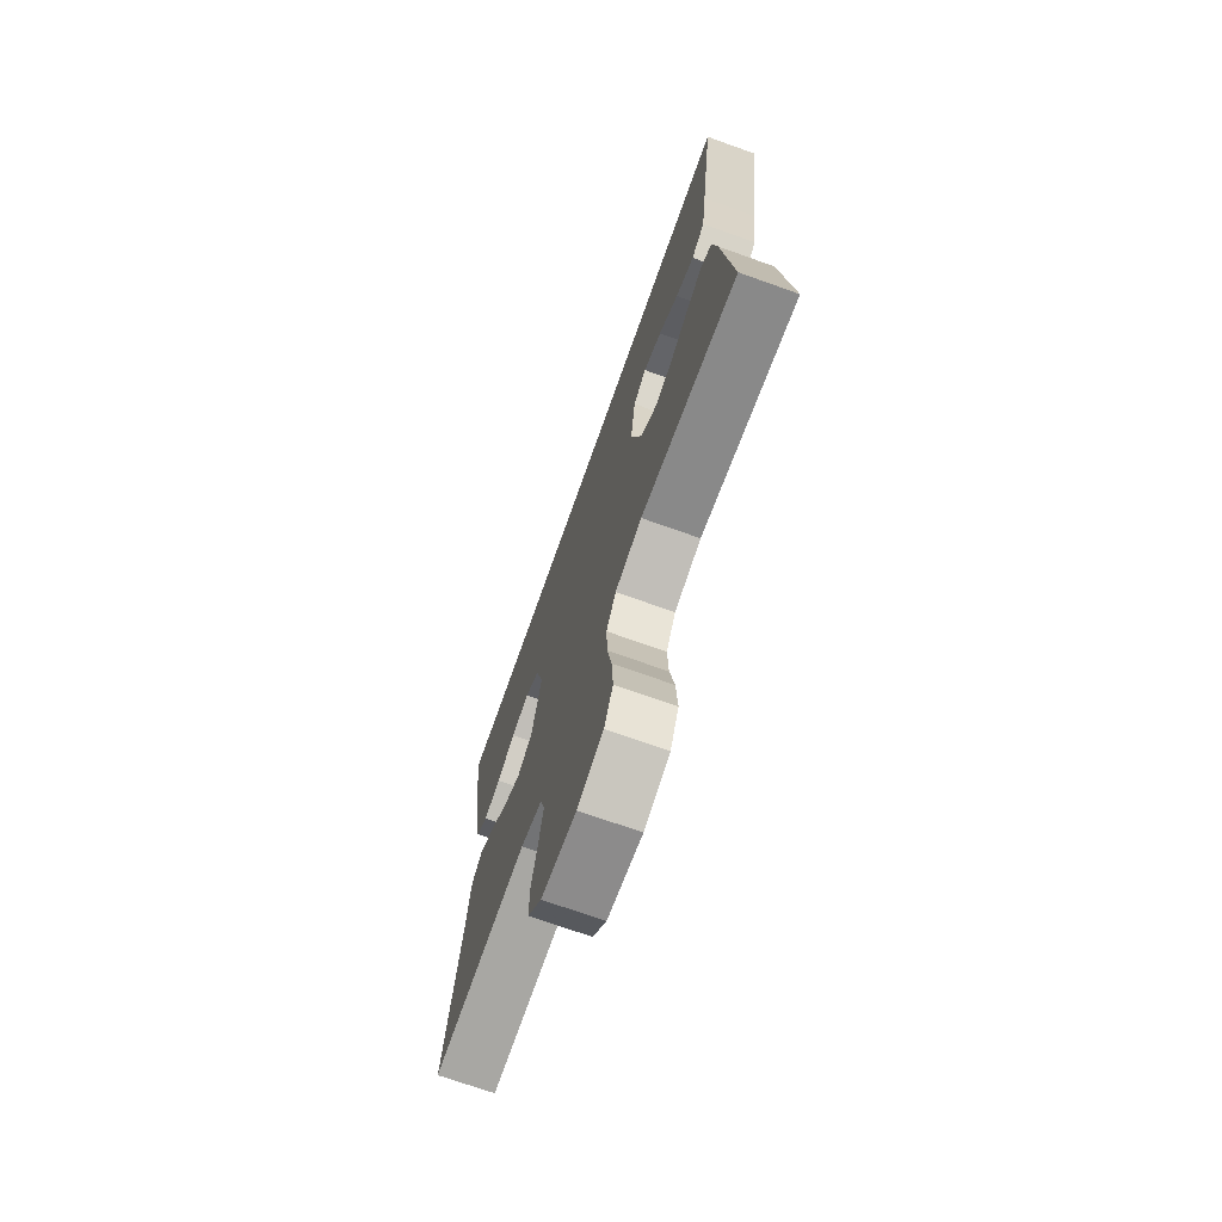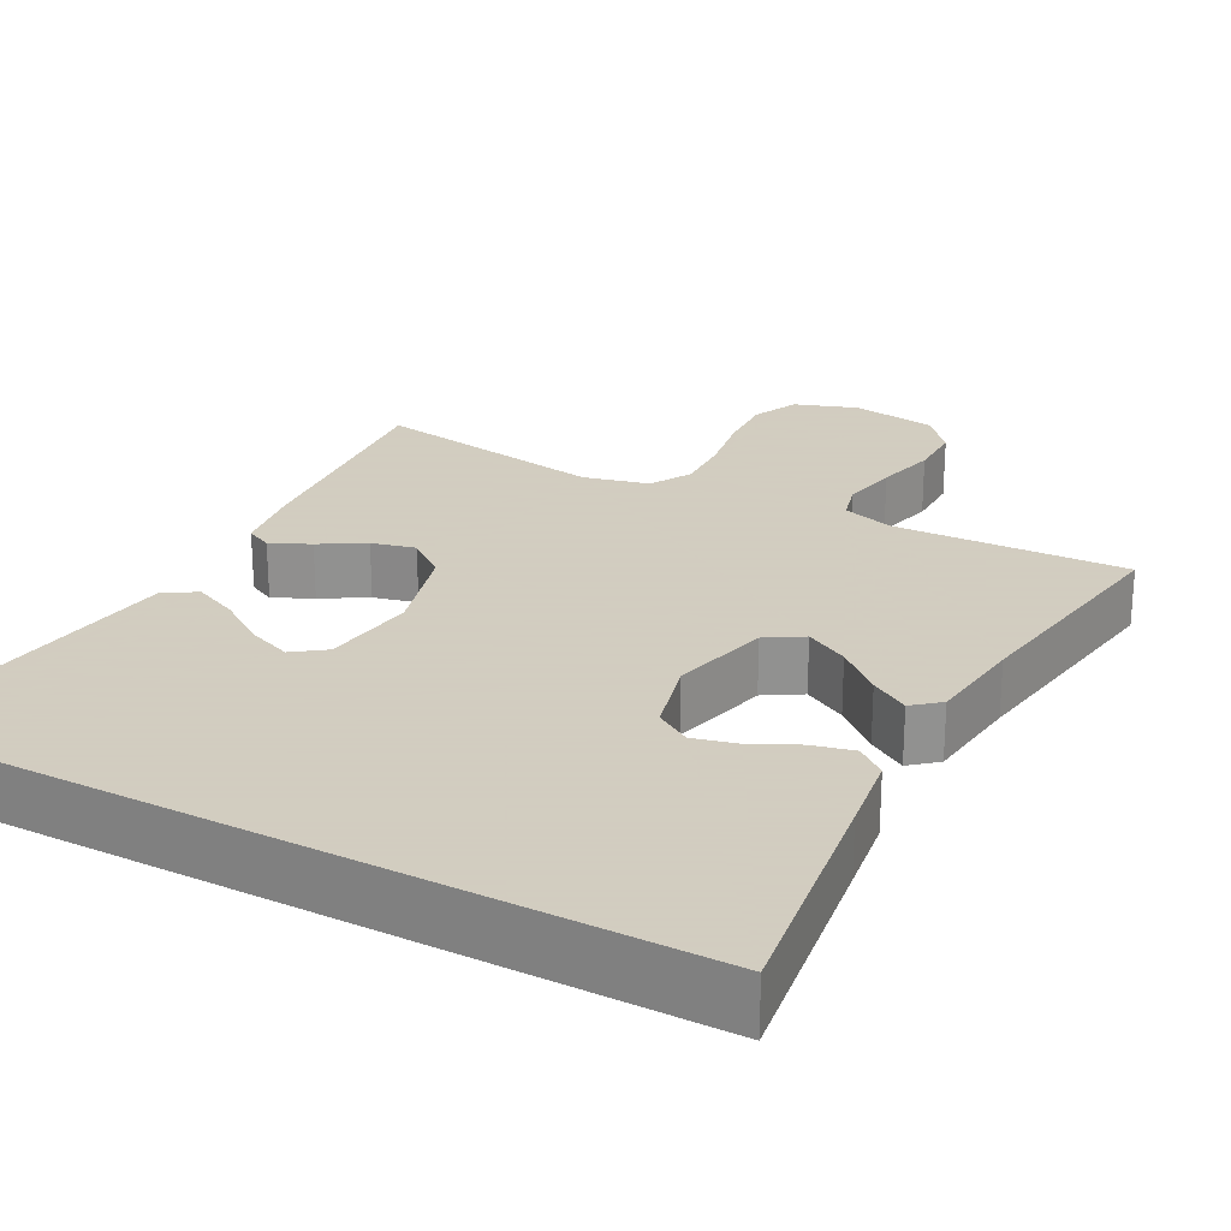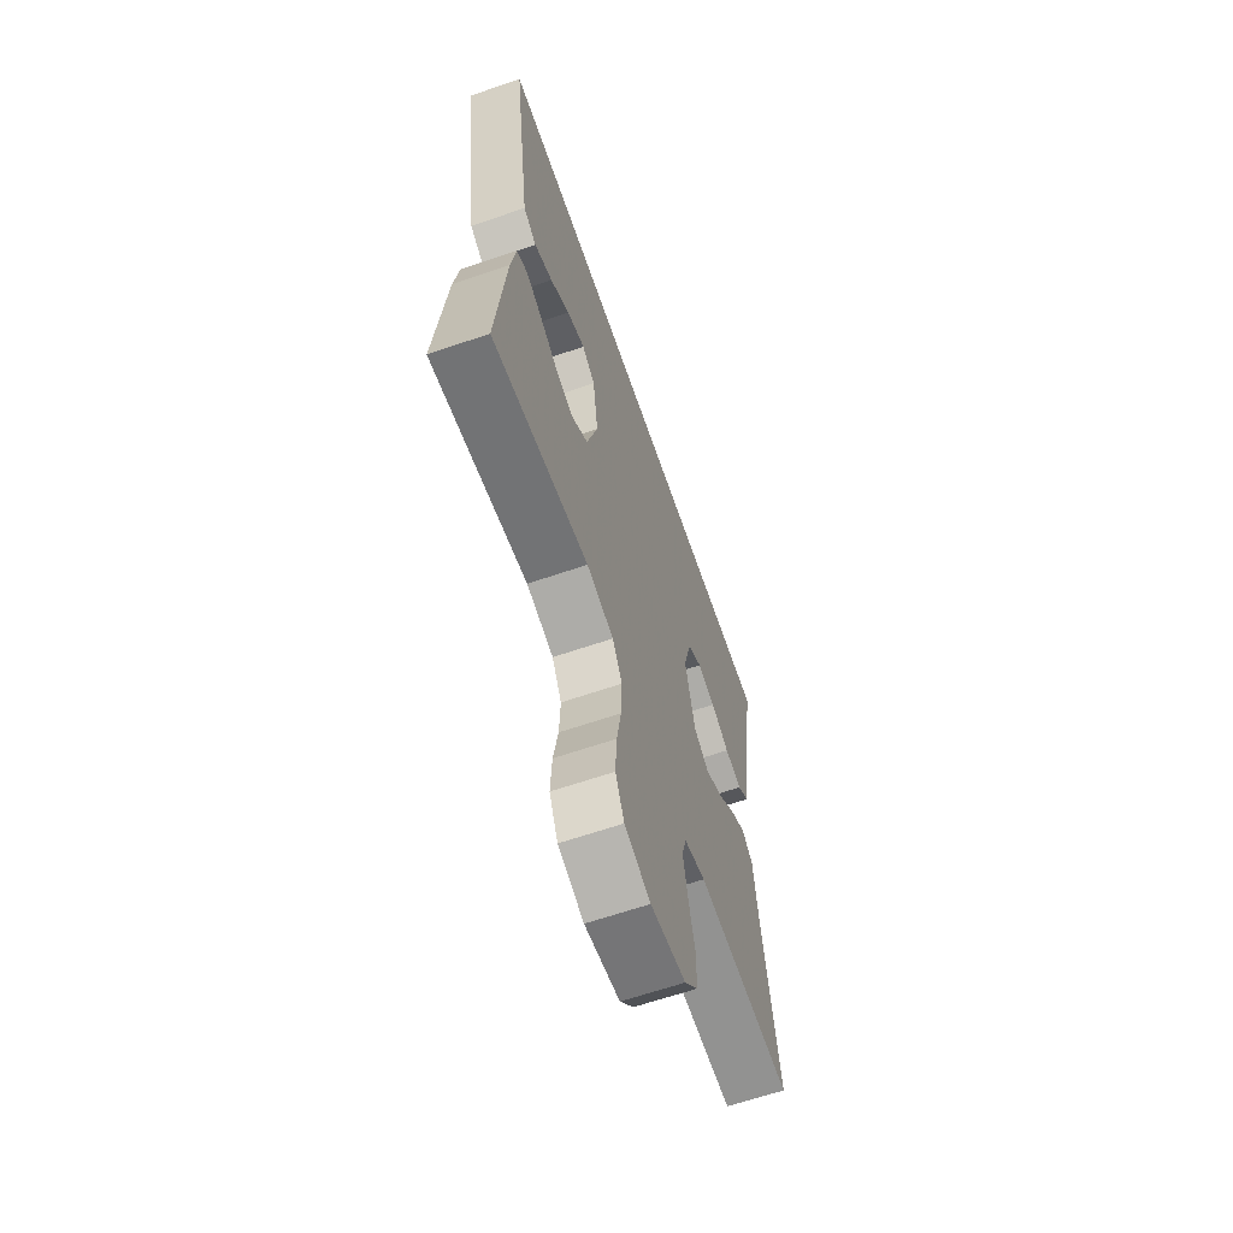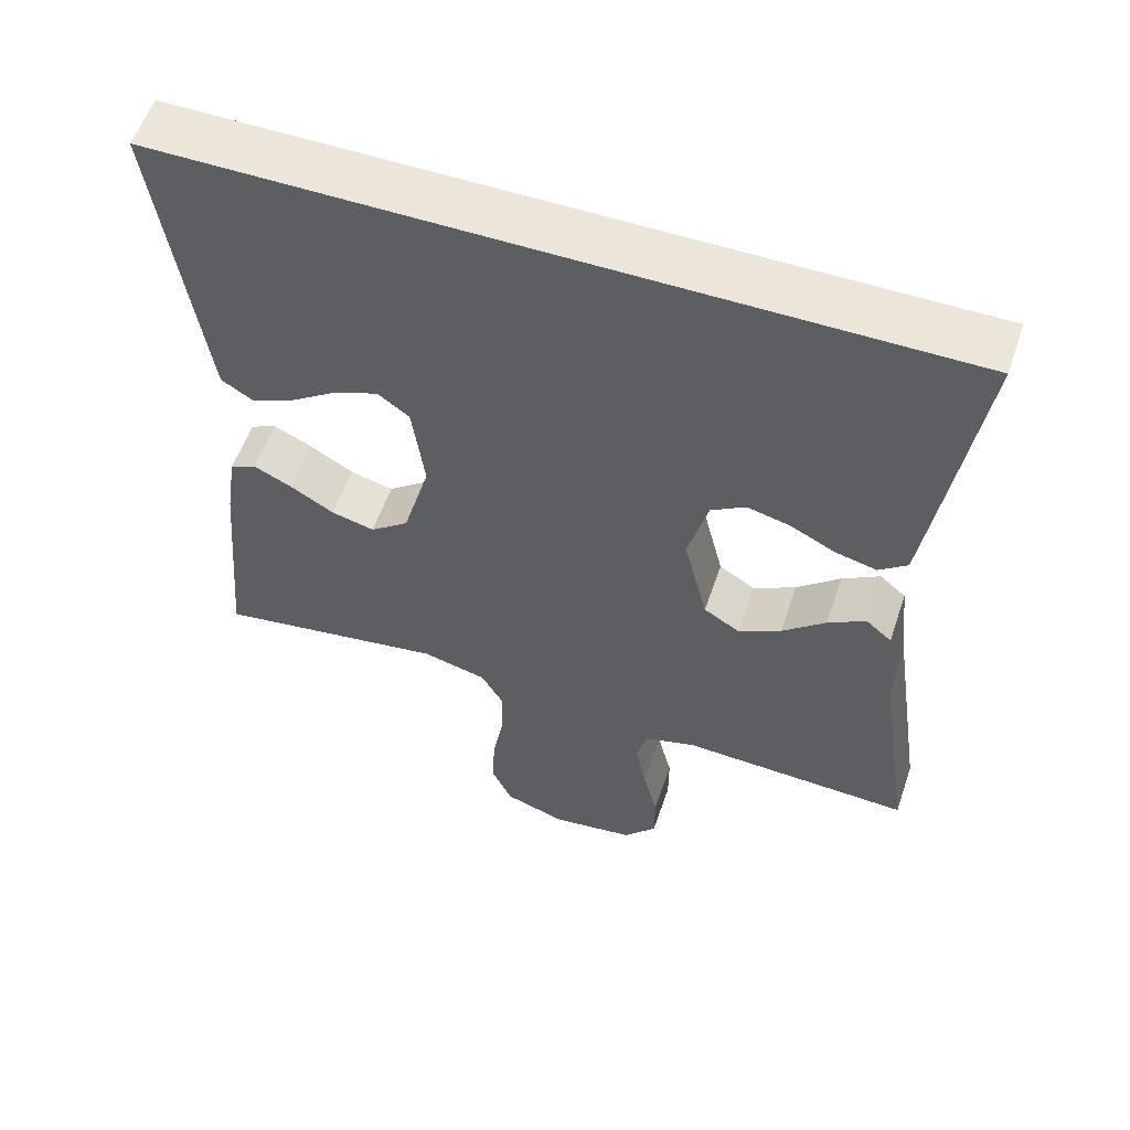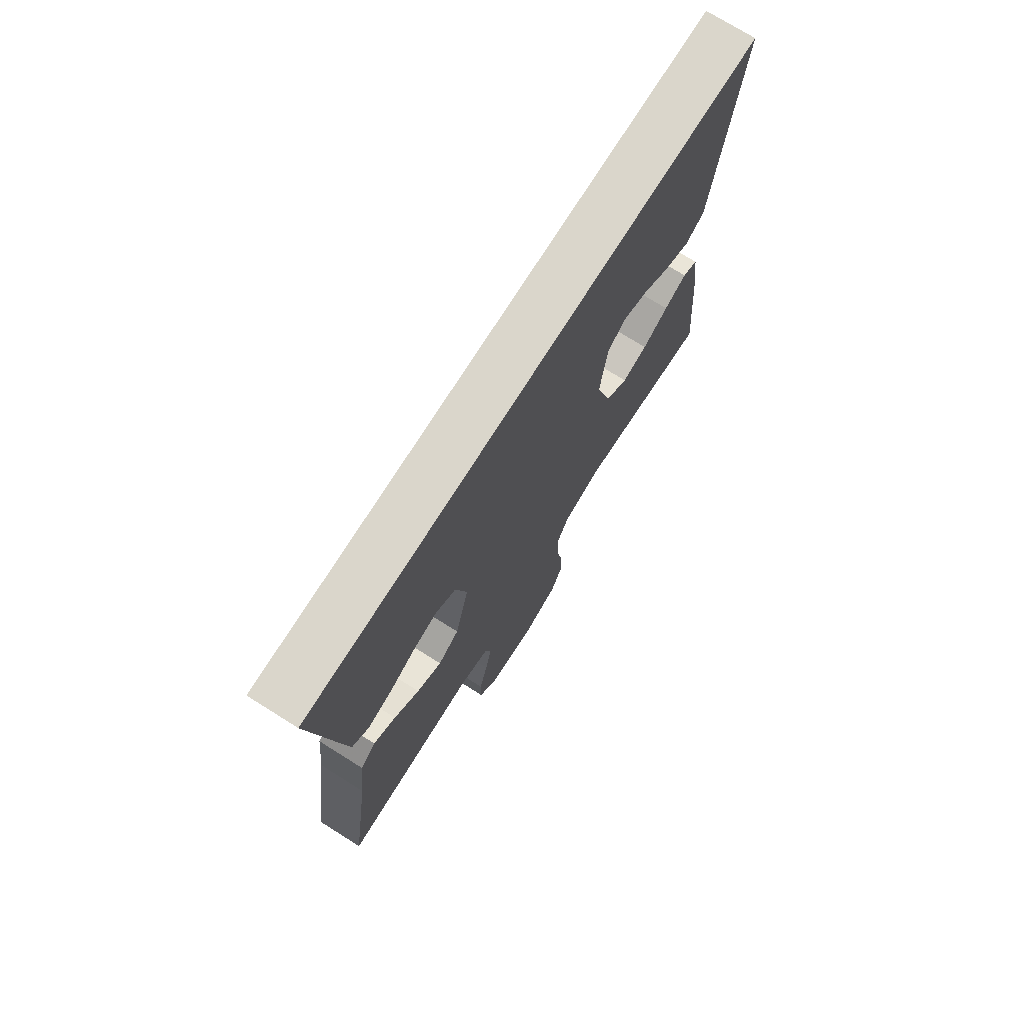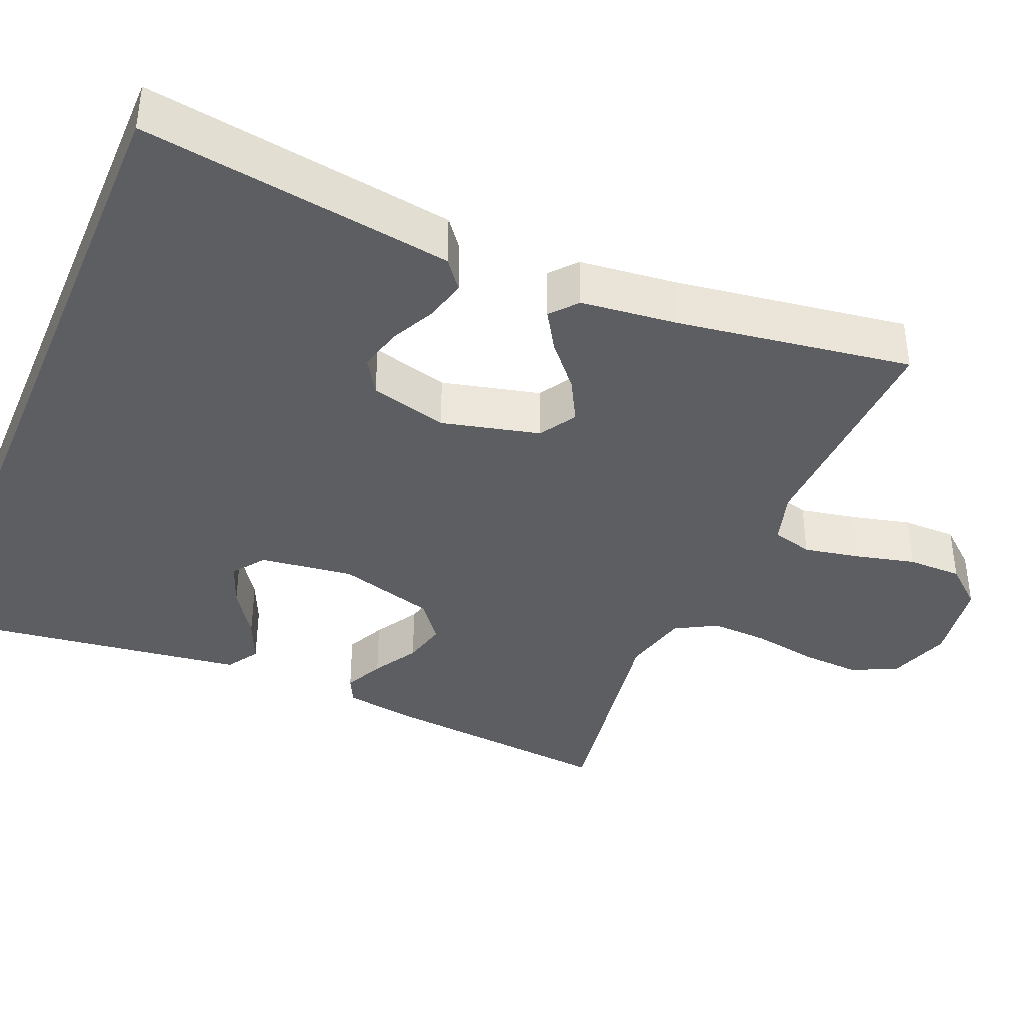
<metadata>
{"format":"obj","ext":"obj","renderer":"f3d","projection":"perspective","resolution":1024,"background":"white","views":[{"elev":-72.2,"azim":-109.6,"up":"+Z"},{"elev":24.3,"azim":28.3,"up":"+Y"},{"elev":-64.2,"azim":-70.9,"up":"+Z"},{"elev":57.0,"azim":18.8,"up":"+Z"},{"elev":73.8,"azim":122.1,"up":"+Z"},{"elev":-39.1,"azim":67.1,"up":"+Y"}]}
</metadata>
<code>
v -0.5 0.07 -0.5
v -0.473 0.07 -0.2
v -0.459 0.07 -0.108
v -0.425 0.07 -0.091
v -0.375 0.07 -0.115
v -0.318 0.07 -0.149
v -0.262 0.07 -0.163
v -0.212 0.07 -0.124
v -0.177 0.07 0
v -0.193 0.07 0.12
v -0.234 0.07 0.15
v -0.291 0.07 0.128
v -0.352 0.07 0.086
v -0.409 0.07 0.061
v -0.45 0.07 0.087
v -0.466 0.07 0.2
v -0.508 0.07 0.5
v 0.503 0.07 0.5
v 0.459 0.07 0.2
v 0.444 0.07 0.1
v 0.407 0.07 0.071
v 0.354 0.07 0.084
v 0.296 0.07 0.113
v 0.24 0.07 0.127
v 0.195 0.07 0.099
v 0.169 0.07 0
v 0.2 0.07 -0.126
v 0.247 0.07 -0.155
v 0.302 0.07 -0.125
v 0.358 0.07 -0.076
v 0.407 0.07 -0.046
v 0.441 0.07 -0.075
v 0.455 0.07 -0.2
v 0.5 0.07 -0.5
v 0.2 0.07 -0.488
v 0.133 0.07 -0.508
v 0.119 0.07 -0.56
v 0.133 0.07 -0.631
v 0.152 0.07 -0.708
v 0.152 0.07 -0.778
v 0.109 0.07 -0.828
v 0 0.07 -0.844
v -0.08 0.07 -0.816
v -0.107 0.07 -0.757
v -0.103 0.07 -0.681
v -0.089 0.07 -0.6
v -0.086 0.07 -0.526
v -0.116 0.07 -0.473
v -0.2 0.07 -0.452
v -0.5 0 -0.5
v -0.473 0 -0.2
v -0.459 0 -0.108
v -0.425 0 -0.091
v -0.375 0 -0.115
v -0.318 0 -0.149
v -0.262 0 -0.163
v -0.212 0 -0.124
v -0.177 0 0
v -0.193 0 0.12
v -0.234 0 0.15
v -0.291 0 0.128
v -0.352 0 0.086
v -0.409 0 0.061
v -0.45 0 0.087
v -0.466 0 0.2
v -0.508 0 0.5
v 0.503 0 0.5
v 0.459 0 0.2
v 0.444 0 0.1
v 0.407 0 0.071
v 0.354 0 0.084
v 0.296 0 0.113
v 0.24 0 0.127
v 0.195 0 0.099
v 0.169 0 0
v 0.2 0 -0.126
v 0.247 0 -0.155
v 0.302 0 -0.125
v 0.358 0 -0.076
v 0.407 0 -0.046
v 0.441 0 -0.075
v 0.455 0 -0.2
v 0.5 0 -0.5
v 0.2 0 -0.488
v 0.133 0 -0.508
v 0.119 0 -0.56
v 0.133 0 -0.631
v 0.152 0 -0.708
v 0.152 0 -0.778
v 0.109 0 -0.828
v 0 0 -0.844
v -0.08 0 -0.816
v -0.107 0 -0.757
v -0.103 0 -0.681
v -0.089 0 -0.6
v -0.086 0 -0.526
v -0.116 0 -0.473
v -0.2 0 -0.452
f 44 45 46
f 43 44 46
f 42 43 46
f 41 42 46
f 40 41 46
f 39 40 46
f 38 39 46
f 37 38 46 47
f 36 37 47 48
f 33 34 35
f 33 35 36
f 32 33 36
f 31 32 36
f 30 31 36
f 29 30 36
f 36 48 49
f 29 36 49
f 28 29 49
f 21 22 23
f 20 21 23
f 19 20 23
f 18 19 23
f 18 23 24
f 17 18 24 25
f 15 16 17
f 14 15 17
f 13 14 17
f 12 13 17
f 11 12 17
f 17 25 26
f 11 17 26
f 10 11 26
f 4 5 6
f 3 4 6
f 2 3 6
f 1 2 6
f 49 1 6
f 49 6 7
f 49 7 8
f 28 49 8
f 27 28 8
f 9 10 26 27
f 8 9 27
f 95 94 93
f 95 93 92
f 95 92 91
f 95 91 90
f 95 90 89
f 95 89 88
f 95 88 87
f 96 95 87 86
f 97 96 86 85
f 84 83 82
f 85 84 82
f 85 82 81
f 85 81 80
f 85 80 79
f 85 79 78
f 98 97 85
f 98 85 78
f 98 78 77
f 72 71 70
f 72 70 69
f 72 69 68
f 72 68 67
f 73 72 67
f 74 73 67 66
f 66 65 64
f 66 64 63
f 66 63 62
f 66 62 61
f 66 61 60
f 75 74 66
f 75 66 60
f 75 60 59
f 55 54 53
f 55 53 52
f 55 52 51
f 55 51 50
f 55 50 98
f 56 55 98
f 57 56 98
f 57 98 77
f 57 77 76
f 76 75 59 58
f 76 58 57
f 1 50 51 2
f 2 51 52 3
f 3 52 53 4
f 4 53 54 5
f 5 54 55 6
f 6 55 56 7
f 7 56 57 8
f 8 57 58 9
f 9 58 59 10
f 10 59 60 11
f 11 60 61 12
f 12 61 62 13
f 13 62 63 14
f 14 63 64 15
f 15 64 65 16
f 16 65 66 17
f 17 66 67 18
f 18 67 68 19
f 19 68 69 20
f 20 69 70 21
f 21 70 71 22
f 22 71 72 23
f 23 72 73 24
f 24 73 74 25
f 25 74 75 26
f 26 75 76 27
f 27 76 77 28
f 28 77 78 29
f 29 78 79 30
f 30 79 80 31
f 31 80 81 32
f 32 81 82 33
f 33 82 83 34
f 34 83 84 35
f 35 84 85 36
f 36 85 86 37
f 37 86 87 38
f 38 87 88 39
f 39 88 89 40
f 40 89 90 41
f 41 90 91 42
f 42 91 92 43
f 43 92 93 44
f 44 93 94 45
f 45 94 95 46
f 46 95 96 47
f 47 96 97 48
f 48 97 98 49
f 49 98 50 1

</code>
